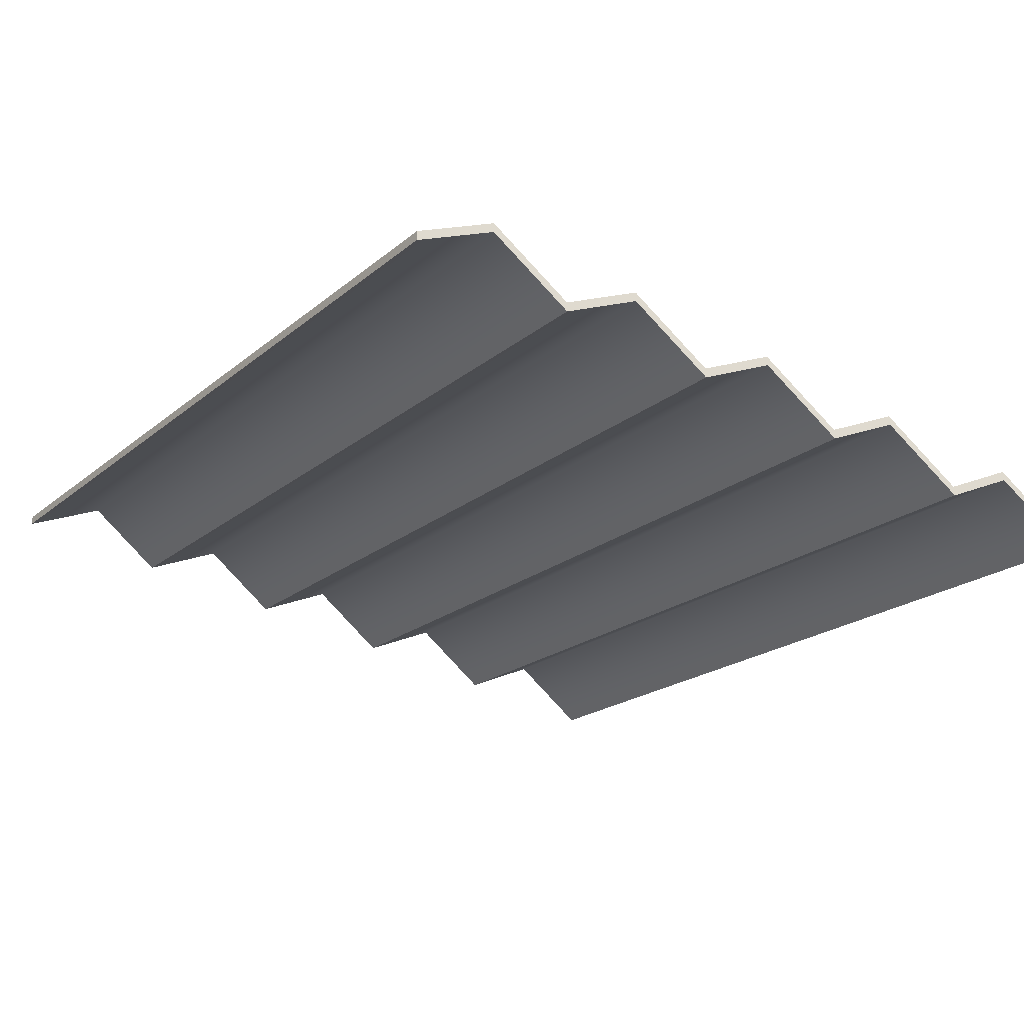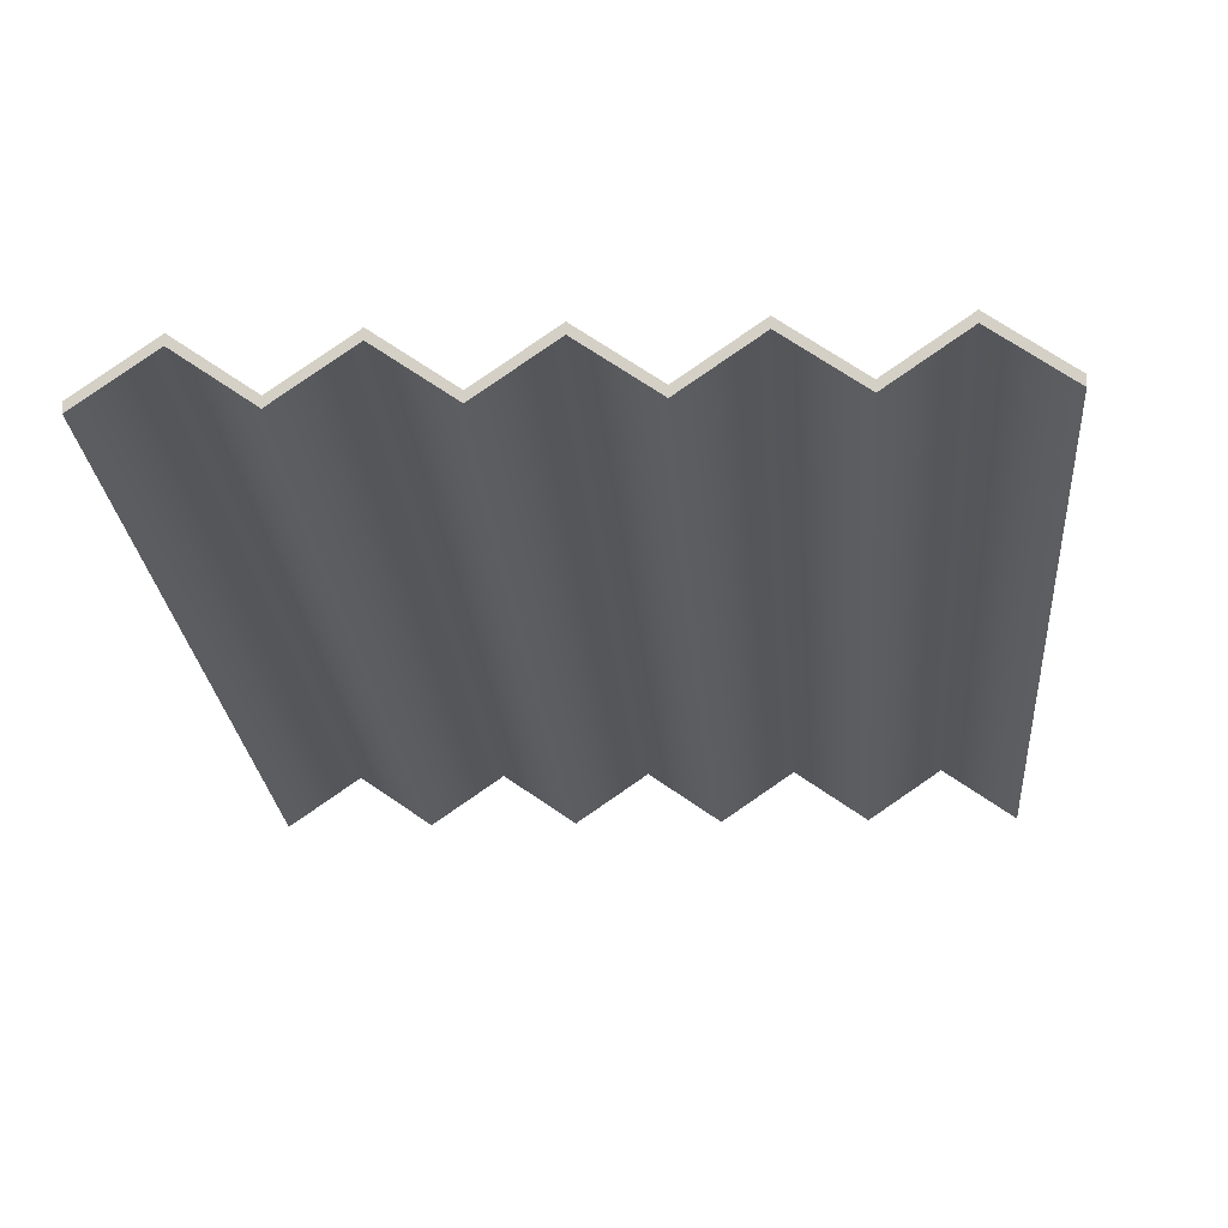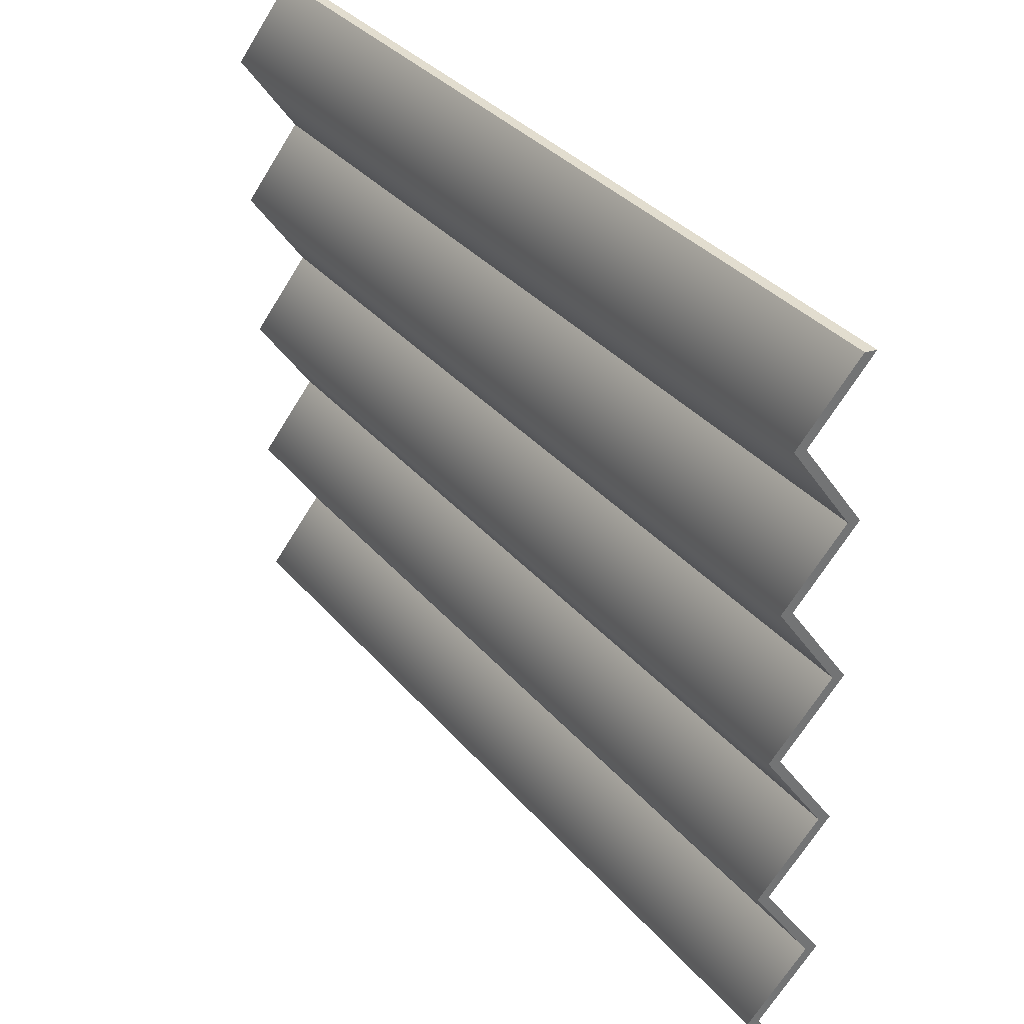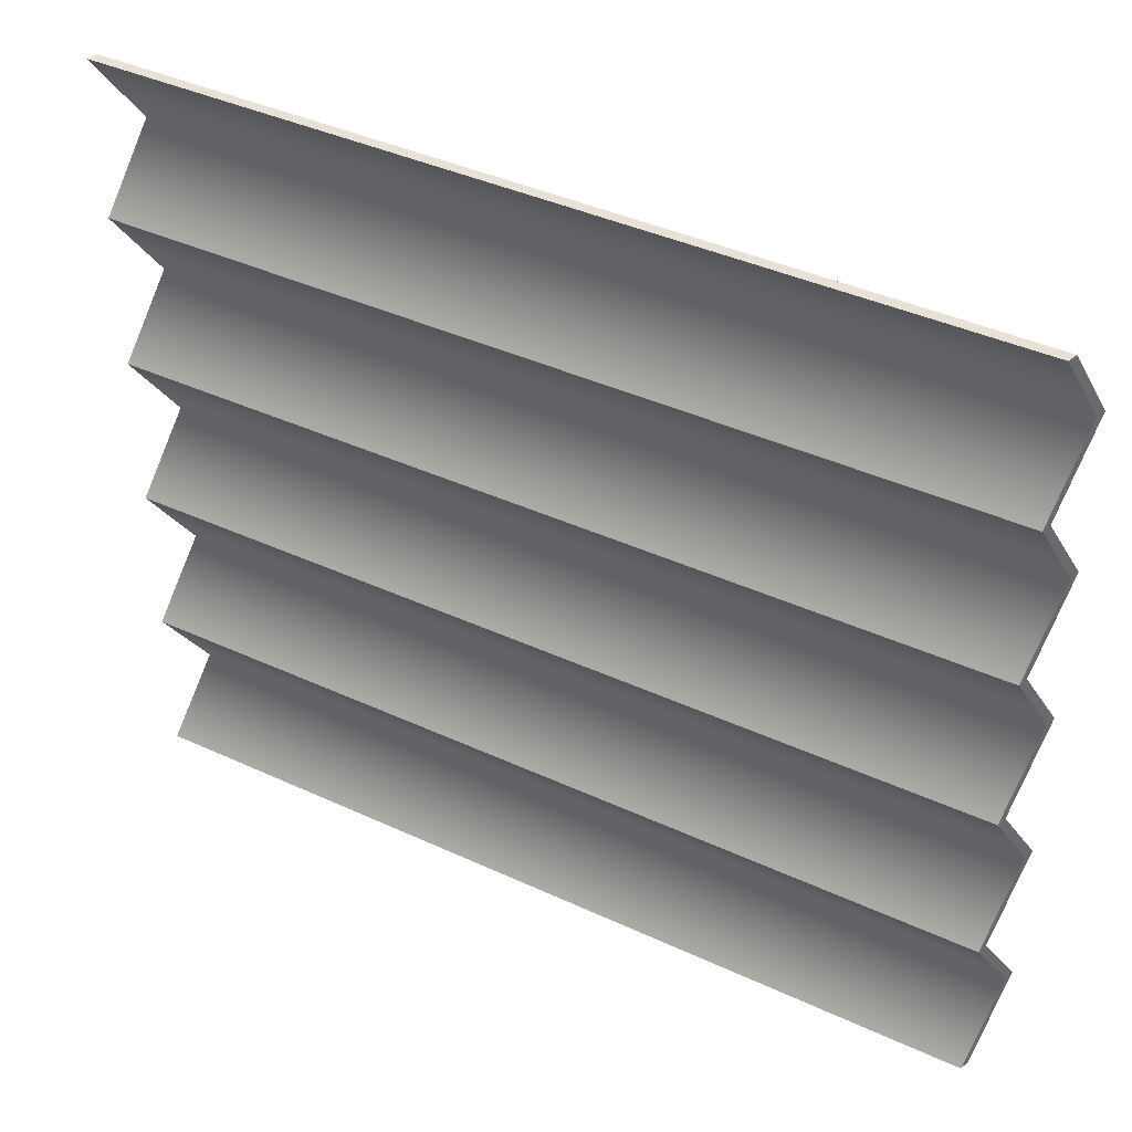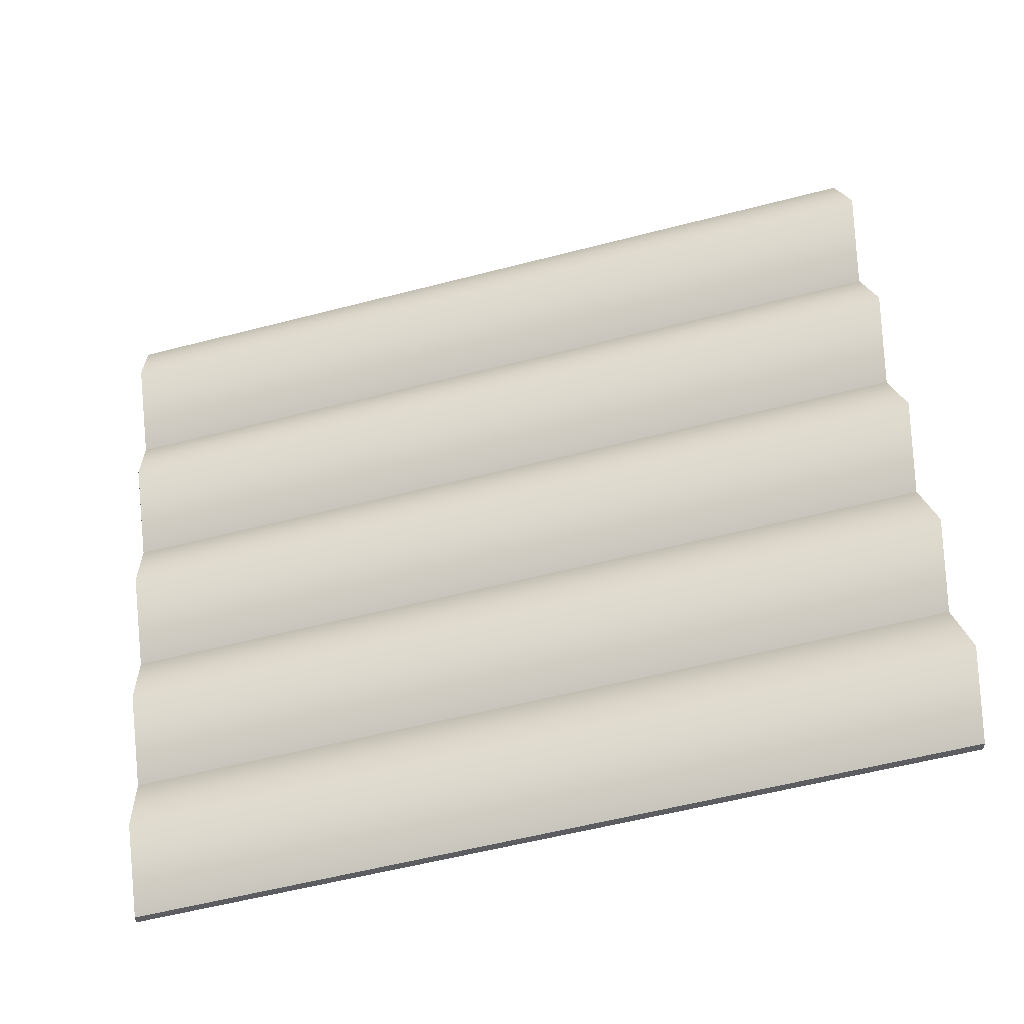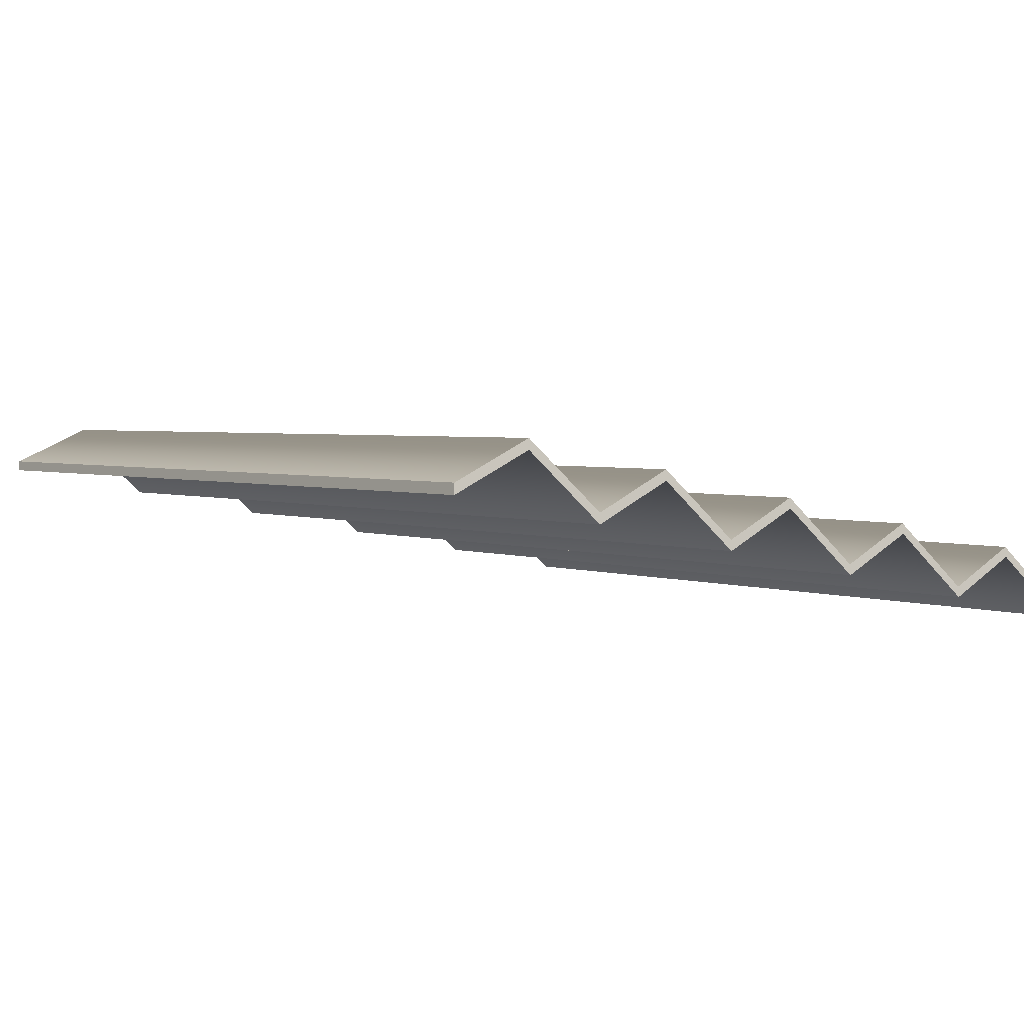
<metadata>
{"format":"obj","ext":"obj","renderer":"f3d","projection":"perspective","resolution":1024,"background":"white","views":[{"elev":-36.5,"azim":-124.8,"up":"+Y"},{"elev":-12.3,"azim":95.0,"up":"+Y"},{"elev":34.8,"azim":-110.2,"up":"+Z"},{"elev":40.1,"azim":43.8,"up":"+Z"},{"elev":51.7,"azim":-5.2,"up":"+Y"},{"elev":-14.8,"azim":-128.1,"up":"+Y"}]}
</metadata>
<code>
o roof_hr_3_side_2_angle_corner_1
v 0 0.06 -0
v 0 0.06 -0.1481
v 0 0.06 -0.2963
v 0 0.06 -0.4444
v 0 0.06 -0.5926
v 0 0.06 -0.7407
v 0 0.11 -0.6667
v 0 0.11 -0.5185
v 0 0.11 -0.2222
v 0 0.11 -0.07407
v 0 0.11 -0.3704
v 0 0.05 -0
v 0 0.1 -0.07407
v 0 0.05 -0.1481
v 0 0.1 -0.2222
v 0 0.05 -0.2963
v 0 0.1 -0.3704
v 0 0.05 -0.4444
v 0 0.1 -0.5185
v 0 0.05 -0.5926
v 0 0.1 -0.6667
v 0 0.05 -0.7407
v -0.8 -0.14 -0
v -0.8 -0.14 -0.1481
v -0.8 -0.14 -0.2963
v -0.8 -0.14 -0.4444
v -0.8 -0.14 -0.5926
v -0.8 -0.14 -0.7407
v -0.8 -0.09 -0.6667
v -0.8 -0.09 -0.5185
v -0.8 -0.09 -0.2222
v -0.8 -0.09 -0.07407
v -0.8 -0.09 -0.3704
v -0.8 -0.15 -0
v -0.8 -0.15 -0.1481
v -0.8 -0.15 -0.2963
v -0.8 -0.15 -0.4444
v -0.8 -0.15 -0.5926
v -0.8 -0.15 -0.7407
v -0.8 -0.1 -0.6667
v -0.8 -0.1 -0.5185
v -0.8 -0.1 -0.2222
v -0.8 -0.1 -0.07407
v -0.8 -0.1 -0.3704
f 4 26 33 11
f 5 27 30 8
f 22 21 40 39
f 6 28 29 7
f 5 7 29 27
f 12 1 23 34
f 20 19 41 38
f 1 10 32 23
f 2 9 31 24
f 14 13 43 35
f 2 24 32 10
f 16 15 42 36
f 4 8 30 26
f 40 21 20 38
f 44 17 16 36
f 3 11 33 25
f 41 19 18 37
f 18 17 44 37
f 43 13 12 34
f 42 15 14 35
f 41 30 27 38
f 13 14 2 10
f 44 33 26 37
f 42 31 25 36
f 43 32 24 35
f 19 8 4 18
f 17 11 3 16
f 15 9 2 14
f 17 18 4 11
f 24 31 42 35
f 26 30 41 37
f 13 10 1 12
f 21 22 6 7
f 22 39 28 6
f 25 33 44 36
f 27 29 40 38
f 40 29 28 39
f 19 20 5 8
f 15 16 3 9
f 21 7 5 20
f 23 32 43 34
f 3 25 31 9

</code>
